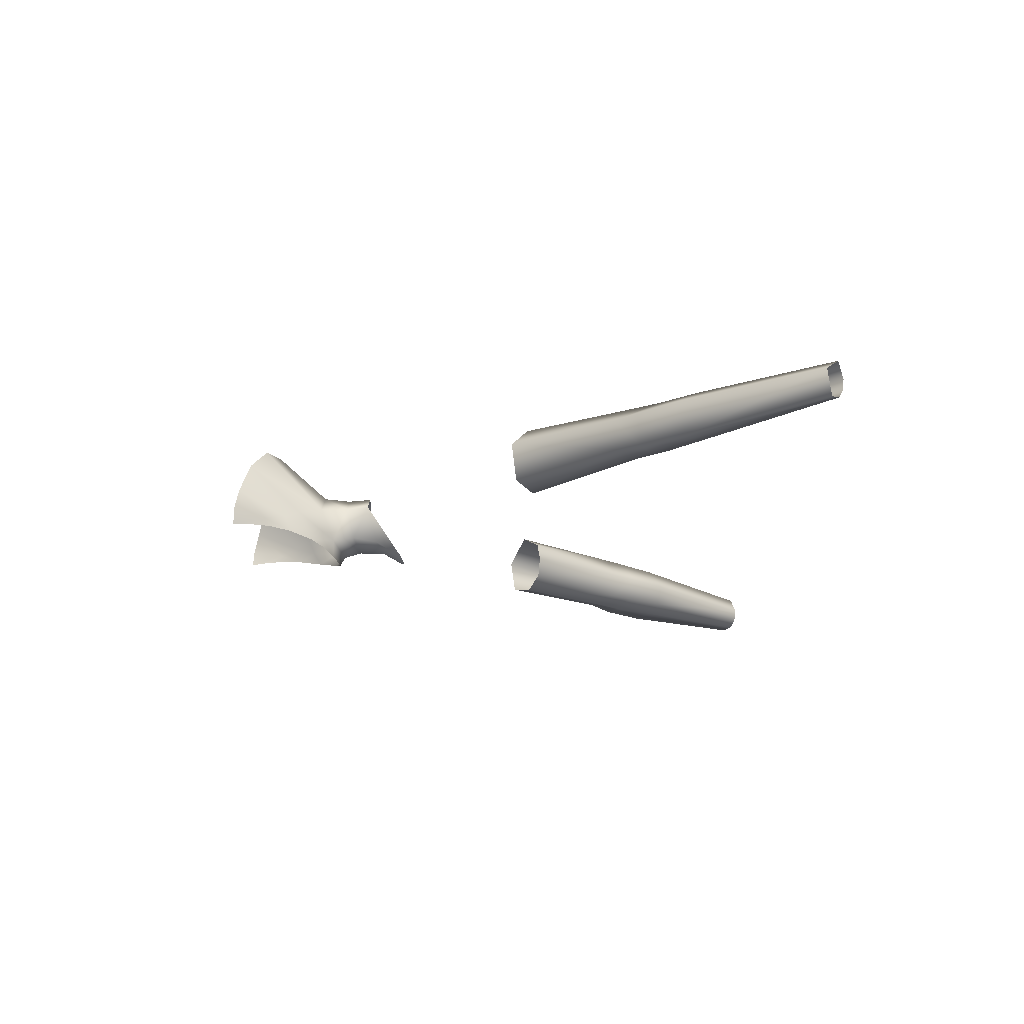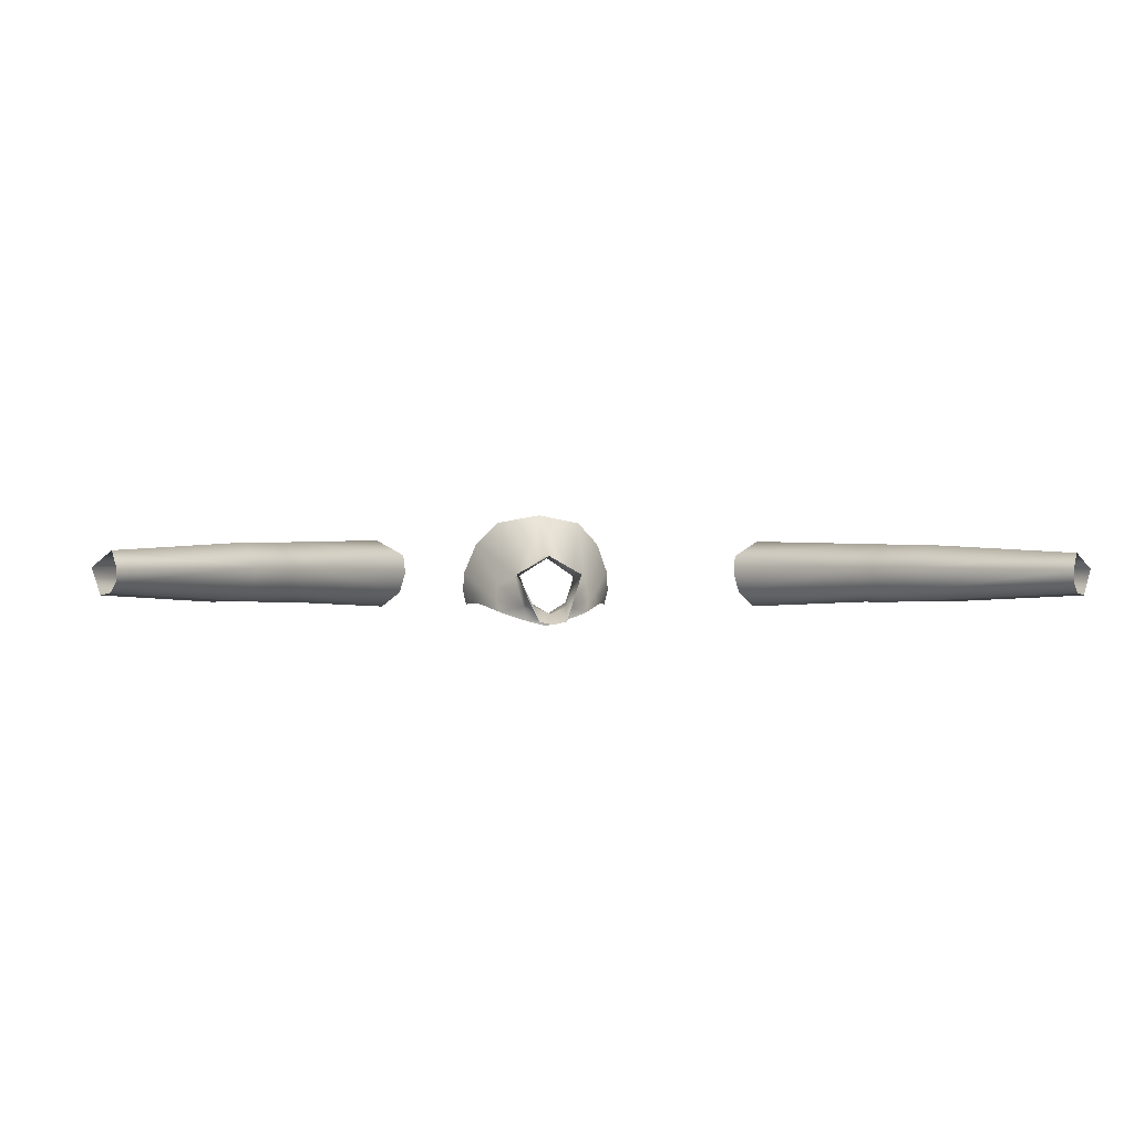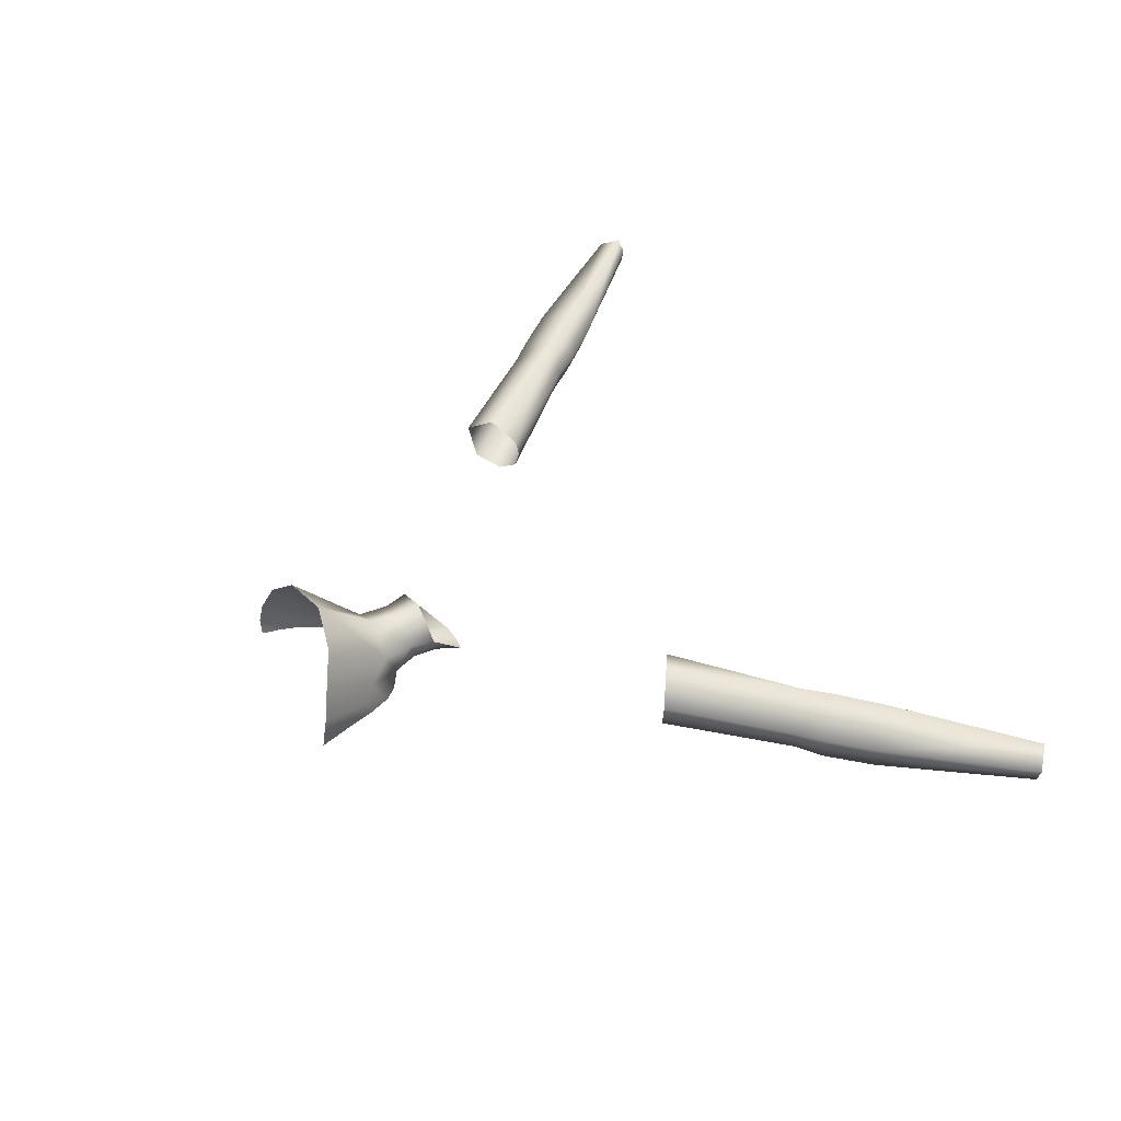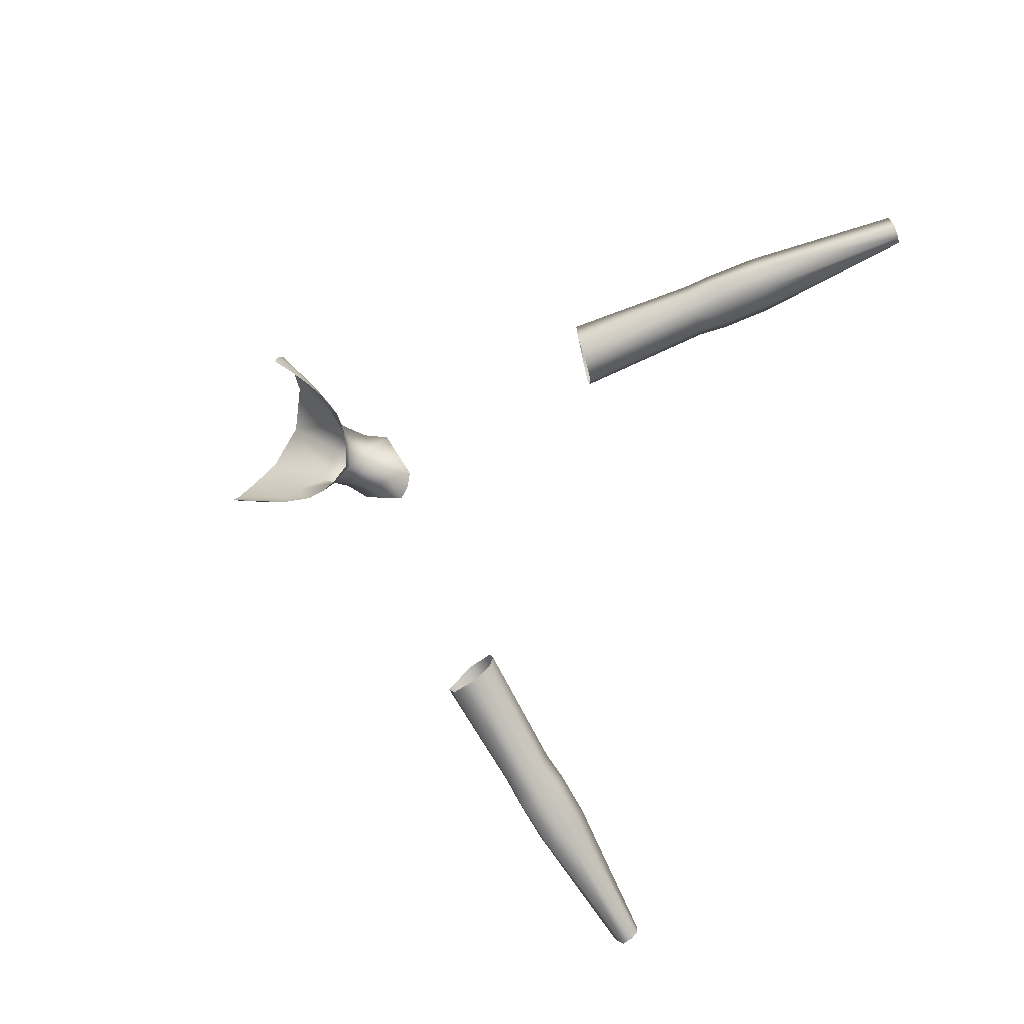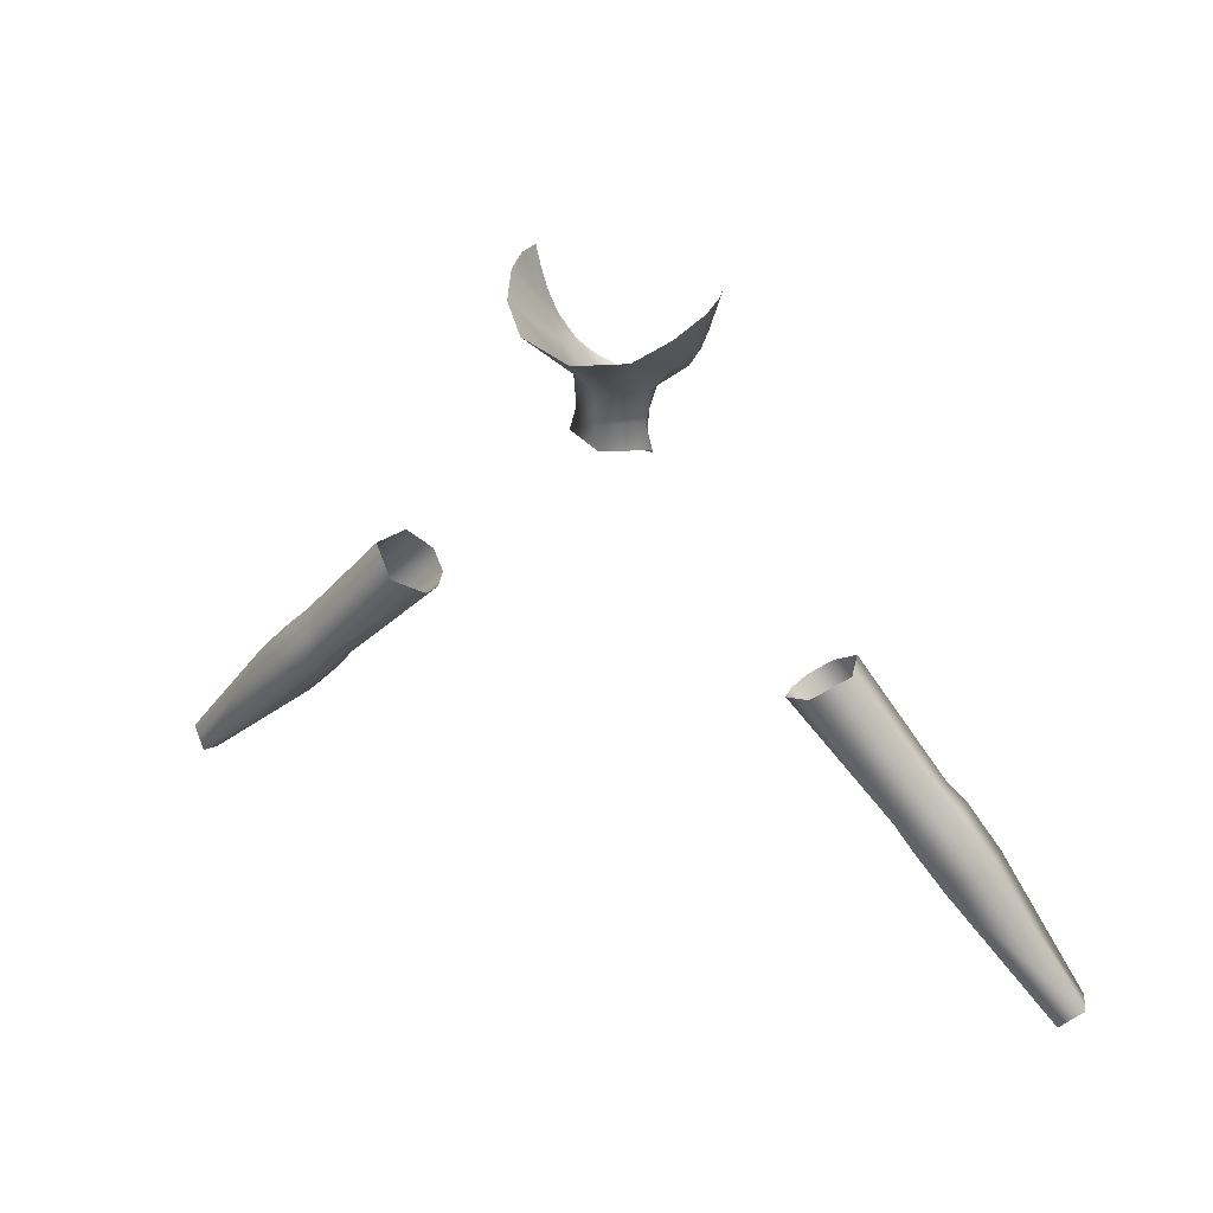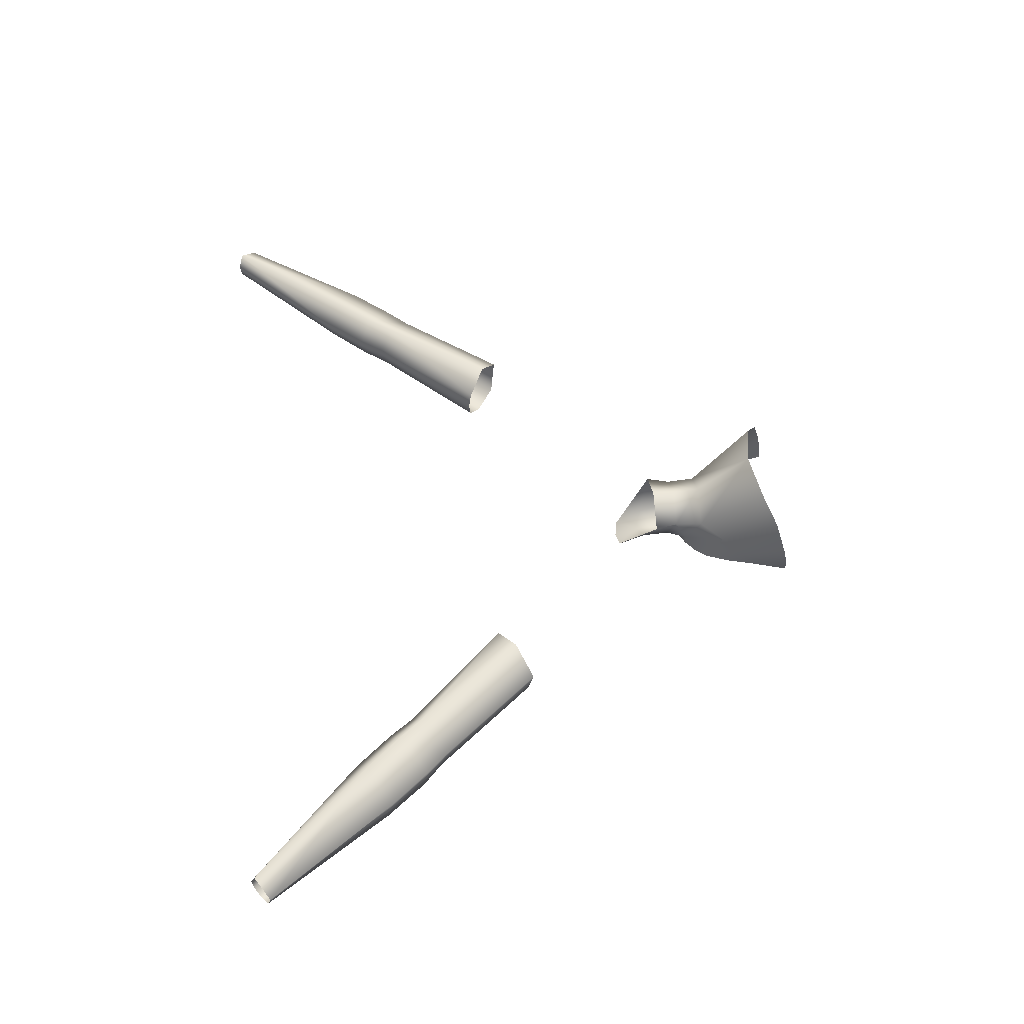
<metadata>
{"format":"obj","ext":"obj","renderer":"f3d","projection":"perspective","resolution":1024,"background":"white","views":[{"elev":-17.6,"azim":89.9,"up":"+Y"},{"elev":-0.8,"azim":173.0,"up":"+Y"},{"elev":47.3,"azim":62.9,"up":"+Y"},{"elev":-79.2,"azim":71.0,"up":"+Y"},{"elev":35.5,"azim":-154.1,"up":"+Z"},{"elev":53.1,"azim":-95.8,"up":"+Y"}]}
</metadata>
<code>
g NPC_Female_Size02_Body_022_LOD2
v -0.3718 0.06699 1.006
v -0.3676 0.05296 1.002
v -0.2672 0.05583 1.097
v -0.2794 0.07572 1.108
v -0.2525 0.07666 1.139
v -0.2392 0.05589 1.129
v -0.3876 0.05453 1.018
v -0.2245 0.05654 1.149
v -0.3083 0.05649 1.127
v -0.3807 0.03355 1.014
v -0.3037 0.02827 1.123
v -0.2802 0.05642 1.16
v -0.2861 0.02957 1.11
v -0.3729 0.03538 1.007
v -0.2762 0.02894 1.156
v -0.2629 0.05642 1.178
v -0.2373 0.07758 1.159
v -0.1463 0.06832 1.237
v -0.1446 0.05351 1.235
v -0.1689 0.08157 1.251
v -0.1922 0.06063 1.265
v -0.2586 0.03203 1.174
v -0.1843 0.02985 1.261
v -0.1644 0.02395 1.246
v -0.2598 0.02774 1.144
v -0.244 0.02808 1.163
v -0.245 0.03537 1.133
v -0.23 0.03544 1.153
v -0.1495 0.03621 1.236
v -0.2245 0.05654 1.149
v -0.1446 0.05351 1.235
v -0.2392 0.05589 1.129
v -0.2728 0.03726 1.101
v -0.2672 0.05583 1.097
v -0.3686 0.0424 1.003
v -0.3676 0.05296 1.002
v 0.2672 0.05583 1.097
v 0.3676 0.05296 1.002
v 0.3718 0.06699 1.006
v 0.2794 0.07572 1.108
v 0.2525 0.07666 1.139
v 0.2392 0.05589 1.129
v 0.2245 0.05654 1.149
v 0.3083 0.05649 1.127
v 0.3876 0.05453 1.018
v 0.3037 0.02827 1.123
v 0.3807 0.03355 1.014
v 0.3729 0.03538 1.007
v 0.2801 0.05643 1.16
v 0.2861 0.02957 1.11
v 0.3686 0.0424 1.003
v 0.2762 0.02894 1.156
v 0.2629 0.05642 1.178
v 0.2373 0.07754 1.159
v 0.1463 0.06832 1.237
v 0.1446 0.05351 1.235
v 0.1689 0.08157 1.251
v 0.1922 0.06063 1.265
v 0.2586 0.03203 1.174
v 0.1843 0.02985 1.261
v 0.1644 0.02395 1.246
v 0.2598 0.02774 1.144
v 0.244 0.02808 1.163
v 0.245 0.03537 1.133
v 0.23 0.03544 1.153
v 0.1495 0.03621 1.236
v 0.2245 0.05654 1.149
v 0.1446 0.05351 1.235
v 0.2392 0.05589 1.129
v 0.2728 0.03726 1.101
v 0.2672 0.05583 1.097
v 0.3676 0.05296 1.002
v -0 0.1137 1.494
v -0 0.07192 1.448
v 0.02851 0.05217 1.449
v 0.04058 0.1062 1.502
v 0.06143 0.08523 1.514
v 0.04367 0.04464 1.468
v 0.05533 0.03628 1.48
v 0.07254 0.05711 1.523
v 0.06437 0.03212 1.498
v 0.07391 0.03903 1.526
v 0.05447 0.02263 1.475
v 0.07065 0.02452 1.527
v 0.0613 0.02535 1.494
v 0.06645 0.02546 1.511
v -0 0.1137 1.494
v -0.02851 0.05217 1.449
v -0 0.07192 1.448
v -0.04058 0.1062 1.502
v -0.04367 0.04464 1.468
v -0.06143 0.08523 1.514
v -0.05533 0.03628 1.48
v -0.07254 0.05711 1.523
v -0.06437 0.03212 1.498
v -0.05447 0.02263 1.475
v -0.07391 0.03903 1.526
v -0.0613 0.02535 1.494
v -0.07065 0.02452 1.527
v -0.06645 0.02546 1.511
v 0.01296 0.008779 1.372
v -0 0.005767 1.369
v -0 0.01558 1.389
v 0.01552 0.02307 1.395
v 0.03129 0.05354 1.404
v -0 0.01622 1.412
v 0.01733 0.02697 1.418
v 0.02644 0.05261 1.424
v 0.02157 0.02259 1.437
v 0.02851 0.05217 1.449
v -0 0.01149 1.427
v 0.04367 0.04464 1.468
v 0.0171 0.008319 1.437
v -0 0.003926 1.431
v 0.03139 0.01301 1.445
v 0.04314 0.0173 1.455
v 0.04573 0.02909 1.462
v 0.05533 0.03628 1.48
v 0.05447 0.02263 1.475
v 0.02644 0.05261 1.424
v -0 0.07122 1.404
v 0.03129 0.05354 1.404
v -0 0.06932 1.424
v -0 0.07192 1.448
v 0.02851 0.05217 1.449
v -0.01296 0.008779 1.372
v -0 0.01558 1.389
v -0 0.005767 1.369
v -0.01552 0.02307 1.395
v -0.03129 0.05354 1.404
v -0 0.01622 1.412
v -0.02644 0.05261 1.424
v -0.01733 0.02697 1.418
v -0.02157 0.02259 1.437
v -0.02851 0.05217 1.449
v -0 0.01149 1.427
v -0.04367 0.04464 1.468
v -0.0171 0.008319 1.437
v -0 0.003926 1.431
v -0.03139 0.01301 1.445
v -0.04314 0.0173 1.455
v -0.04573 0.02909 1.462
v -0.05533 0.03628 1.48
v -0.05447 0.02263 1.475
v -0.02644 0.05261 1.424
v -0.03129 0.05354 1.404
v -0 0.07122 1.404
v -0 0.06932 1.424
v -0 0.07192 1.448
v -0.02851 0.05217 1.449
g NPC_Female_Size02_Body_022_LOD2_0
f 3 2 1
f 4 3 1
f 3 4 5
f 6 3 5
f 4 1 7
f 6 5 8
f 9 4 7
f 5 4 9
f 7 10 9
f 10 11 9
f 12 5 9
f 12 9 11
f 11 10 13
f 10 14 13
f 15 12 11
f 11 13 15
f 5 12 16
f 12 15 16
f 5 17 8
f 17 5 16
f 17 18 8
f 18 19 8
f 20 18 17
f 20 17 16
f 21 20 16
f 16 22 21
f 15 22 16
f 22 23 21
f 23 22 24
f 15 25 22
f 13 25 15
f 22 26 24
f 25 26 22
f 25 13 27
f 26 25 27
f 26 28 24
f 28 26 27
f 28 29 24
f 29 28 30
f 31 29 30
f 30 28 32
f 28 27 32
f 13 33 27
f 27 33 32
f 13 14 33
f 33 34 32
f 14 35 33
f 34 33 36
f 33 35 36
f 39 38 37
f 40 39 37
f 41 40 37
f 42 41 37
f 42 43 41
f 39 40 44
f 44 40 41
f 45 39 44
f 44 46 45
f 46 47 45
f 47 46 48
f 49 44 41
f 46 44 49
f 46 50 48
f 48 50 51
f 52 46 49
f 46 52 50
f 49 41 53
f 52 49 53
f 43 54 41
f 41 54 53
f 54 43 55
f 55 43 56
f 57 54 55
f 53 54 57
f 58 53 57
f 53 58 59
f 59 52 53
f 58 60 59
f 60 61 59
f 62 52 59
f 52 62 50
f 61 63 59
f 63 62 59
f 62 64 50
f 62 63 64
f 63 61 65
f 63 65 64
f 61 66 65
f 65 66 67
f 66 68 67
f 65 67 69
f 64 65 69
f 64 70 50
f 64 69 70
f 50 70 51
f 69 71 70
f 70 71 51
f 71 72 51
f 75 74 73
f 76 75 73
f 75 76 77
f 78 75 77
f 78 77 79
f 77 80 79
f 79 80 81
f 80 82 81
f 79 81 83
f 81 82 84
f 83 81 85
f 86 81 84
f 85 81 86
f 89 88 87
f 88 90 87
f 90 88 91
f 92 90 91
f 91 93 92
f 93 94 92
f 94 93 95
f 93 96 95
f 97 94 95
f 95 96 98
f 99 97 95
f 95 98 100
f 100 99 95
f 103 102 101
f 104 103 101
f 104 101 105
f 106 103 104
f 107 104 105
f 107 106 104
f 108 107 105
f 107 108 109
f 108 110 109
f 106 107 111
f 107 109 111
f 110 112 109
f 109 113 111
f 113 114 111
f 109 115 113
f 116 115 109
f 112 117 109
f 116 109 117
f 112 118 117
f 119 116 117
f 119 117 118
f 122 121 120
f 121 123 120
f 123 124 120
f 124 125 120
f 128 127 126
f 127 129 126
f 129 130 126
f 127 131 129
f 132 130 129
f 131 133 129
f 133 132 129
f 132 133 134
f 135 132 134
f 133 131 136
f 134 133 136
f 137 135 134
f 138 134 136
f 139 138 136
f 140 134 138
f 140 141 134
f 142 137 134
f 134 141 142
f 143 137 142
f 141 144 142
f 142 144 143
f 147 146 145
f 148 147 145
f 149 148 145
f 150 149 145

</code>
